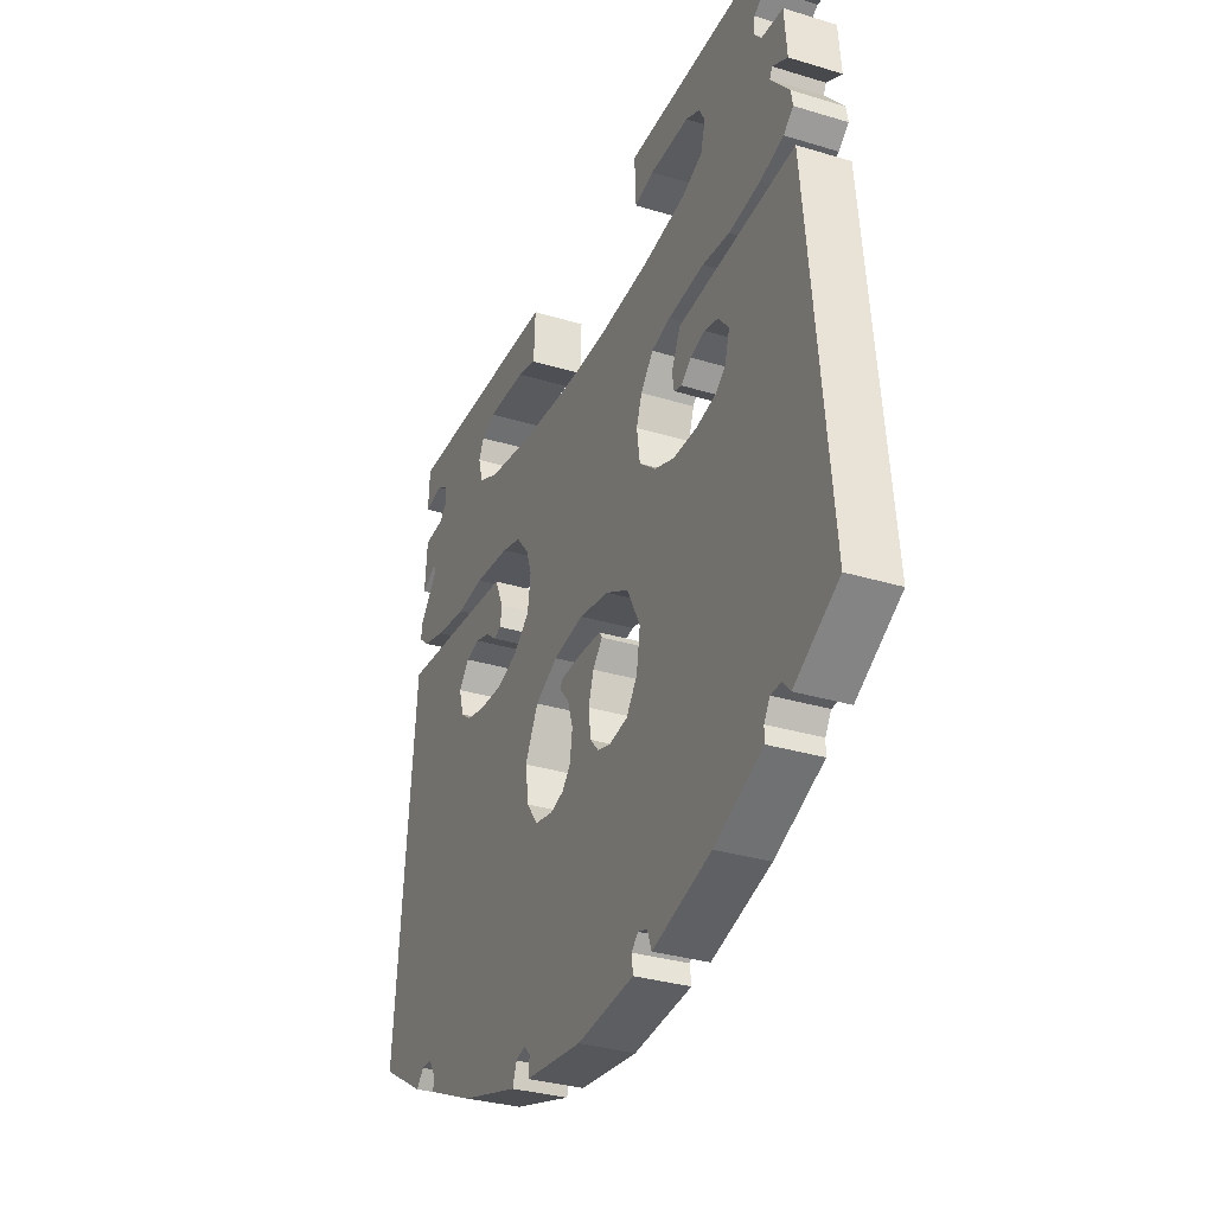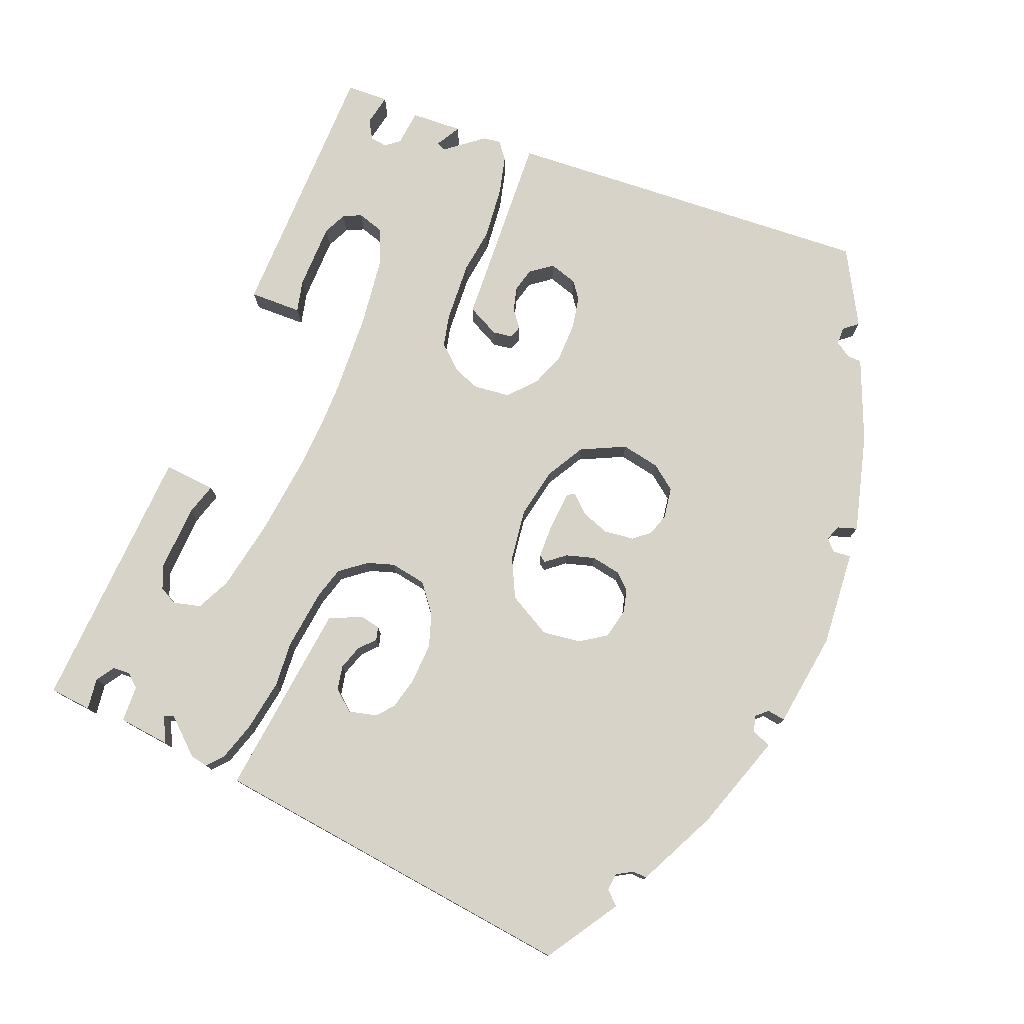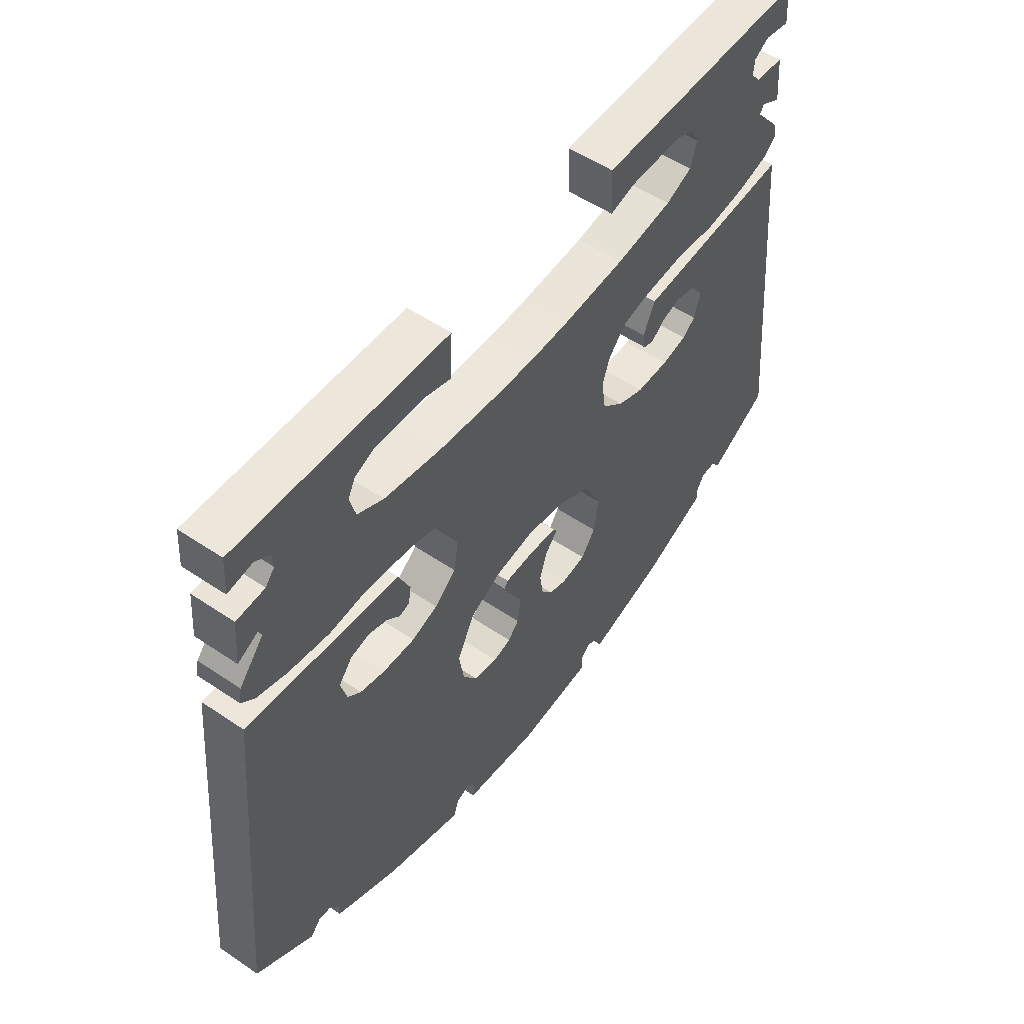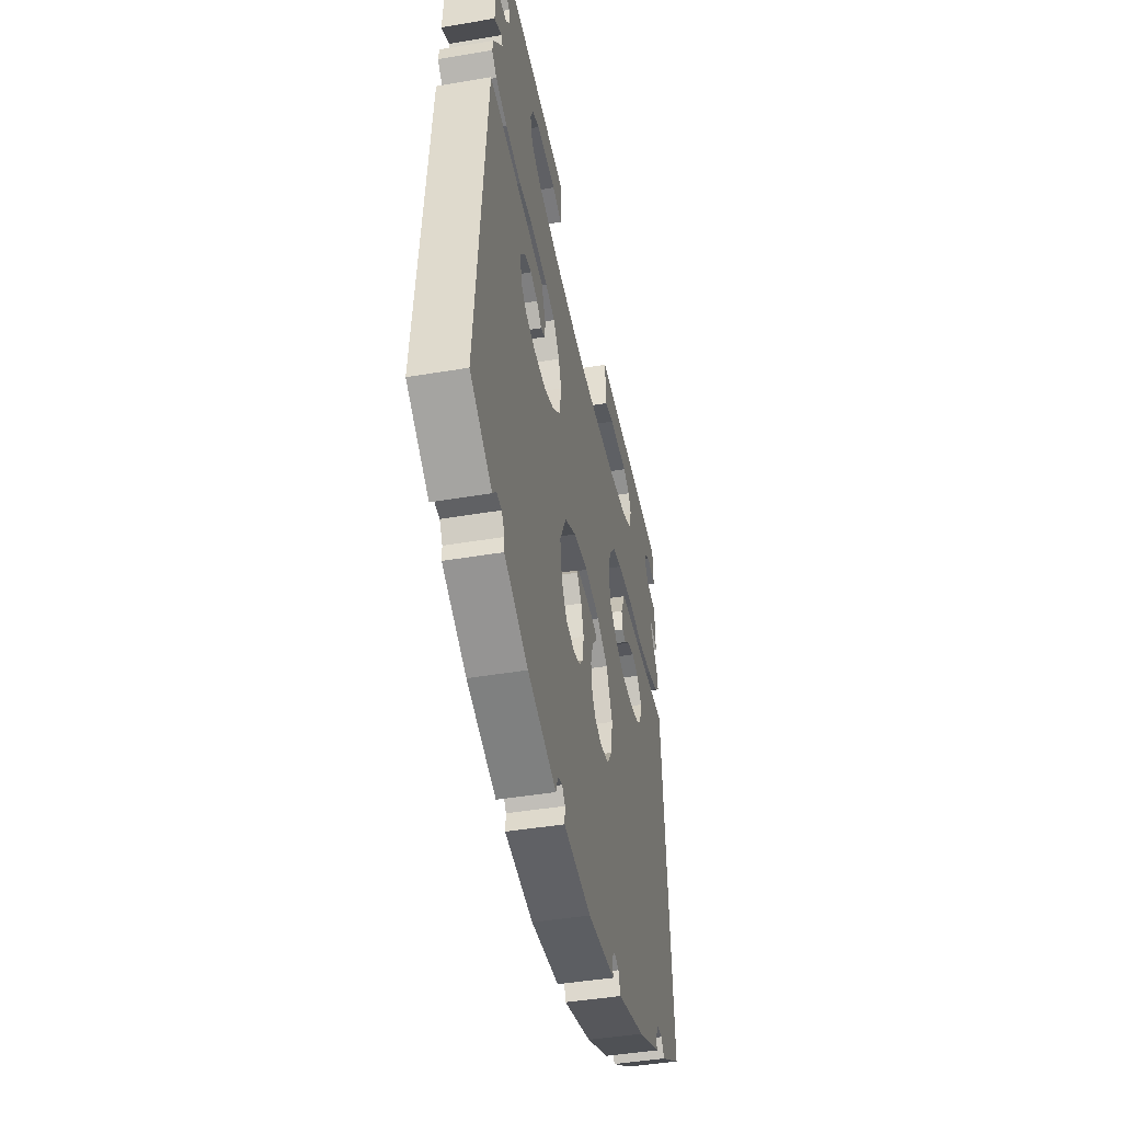
<metadata>
{"format":"obj","ext":"obj","renderer":"f3d","projection":"perspective","resolution":1024,"background":"white","views":[{"elev":-32.3,"azim":-112.9,"up":"+Z"},{"elev":76.8,"azim":113.6,"up":"+Y"},{"elev":52.9,"azim":-53.9,"up":"+Z"},{"elev":-44.0,"azim":101.2,"up":"+Z"}]}
</metadata>
<code>
o Curve
v 0.179 0 -0.2536
v 0.3124 0 -0.3242
v 0.39 0 -0.4747
v 0.3679 0 -0.6095
v 0.3049 0 -0.697
v 0.1978 0 -0.7168
v 0.1196 0 -0.6939
v 0.07123 0 -0.6385
v 0.05554 0 -0.5344
v 0.08707 0 -0.4371
v 0.1438 0 -0.3711
v 0.127 0 -0.3459
v 1e-06 0 -0.3397
v -0.127 0 -0.3459
v -0.1438 0 -0.3711
v -0.08707 0 -0.4371
v -0.05554 0 -0.5344
v -0.07123 0 -0.6385
v -0.1196 0 -0.6939
v -0.1978 0 -0.7168
v -0.3049 0 -0.697
v -0.3679 0 -0.6095
v -0.39 0 -0.4747
v -0.3124 0 -0.3242
v -0.179 0 -0.2536
v 1e-06 0 -0.2237
v -0.1642 0 0.6252
v -0.4456 0 0.6479
v -0.6963 0 0.6879
v -0.8131 0 0.7407
v -0.84 0 0.836
v -0.8086 0 0.8976
v -0.7267 0 0.933
v -0.4978 0 0.9291
v -0.3858 0 0.8994
v -0.3772 0 1.08
v -1.314 0 1.099
v -1.323 0 0.9527
v -1.214 0 0.971
v -1.151 0 0.9309
v -1.145 0 0.8718
v -1.185 0 0.8243
v -1.31 0 0.8152
v -1.324 0 0.6365
v -1.236 0 0.6827
v -1.221 0 0.6514
v -1.329 0 0.5246
v -1.339 0 0.4644
v -1.282 0 0.4164
v -1.148 0 0.3788
v -0.966 0 0.3544
v -0.8072 0 0.3706
v -0.5967 0 0.3516
v -0.4854 0 0.3229
v -0.4121 0 0.2345
v -0.3799 0 0.1425
v -0.398 0 0.01664
v -0.494 0 -0.06339
v -0.6093 0 -0.1046
v -0.7524 0 -0.1026
v -0.8626 0 -0.07837
v -0.9207 0 -0.03295
v -0.9487 0 0.06512
v -0.8899 0 0.1387
v -0.8073 0 0.1582
v -0.7225 0 0.1332
v -0.6646 0 0.0847
v -0.6191 0 0.0983
v -0.6076 0 0.1665
v -0.6601 0 0.2794
v -1.342 0 0.3363
v -1.46 0 -0.9562
v -1.203 0 -1.11
v -1.16 0 -1.061
v -1.099 0 -1.064
v -1.065 0 -1.119
v -1.065 0 -1.17
v -0.7855 0 -1.295
v -0.4442 0 -1.397
v -0.4201 0 -1.33
v -0.365 0 -1.311
v -0.3275 0 -1.349
v -0.3348 0 -1.413
v 1e-06 0 -1.449
v 0.3348 0 -1.413
v 0.3275 0 -1.349
v 0.365 0 -1.311
v 0.4201 0 -1.33
v 0.4442 0 -1.397
v 0.7855 0 -1.295
v 1.065 0 -1.17
v 1.065 0 -1.119
v 1.099 0 -1.064
v 1.16 0 -1.061
v 1.203 0 -1.11
v 1.46 0 -0.9562
v 1.342 0 0.3363
v 0.6601 0 0.2794
v 0.6076 0 0.1665
v 0.6192 0 0.0983
v 0.6646 0 0.0847
v 0.7225 0 0.1332
v 0.8073 0 0.1582
v 0.8899 0 0.1387
v 0.9487 0 0.06512
v 0.9207 0 -0.03295
v 0.8626 0 -0.07837
v 0.7524 0 -0.1026
v 0.6093 0 -0.1046
v 0.494 0 -0.06339
v 0.398 0 0.01664
v 0.3799 0 0.1425
v 0.4121 0 0.2345
v 0.4854 0 0.3229
v 0.5967 0 0.3516
v 0.8072 0 0.3706
v 0.966 0 0.3544
v 1.148 0 0.3788
v 1.282 0 0.4164
v 1.339 0 0.4644
v 1.329 0 0.5246
v 1.221 0 0.6514
v 1.236 0 0.6827
v 1.324 0 0.6365
v 1.31 0 0.8152
v 1.185 0 0.8243
v 1.145 0 0.8718
v 1.151 0 0.9309
v 1.214 0 0.971
v 1.323 0 0.9527
v 1.314 0 1.099
v 0.3772 0 1.08
v 0.3858 0 0.8994
v 0.4978 0 0.9291
v 0.7267 0 0.933
v 0.8086 0 0.8976
v 0.84 0 0.836
v 0.8131 0 0.7407
v 0.6964 0 0.6879
v 0.4456 0 0.6479
v 0.1642 0 0.6252
v 1e-06 0 0.6207
v 0.179 -0.1506 -0.2536
v 0.3124 -0.1506 -0.3242
v 0.39 -0.1506 -0.4747
v 0.3679 -0.1506 -0.6095
v 0.3049 -0.1506 -0.697
v 0.1978 -0.1506 -0.7168
v 0.1196 -0.1506 -0.6939
v 0.07123 -0.1506 -0.6385
v 0.05554 -0.1506 -0.5344
v 0.08707 -0.1506 -0.4371
v 0.1438 -0.1506 -0.3711
v 0.127 -0.1506 -0.3459
v 1e-06 -0.1506 -0.3397
v -0.127 -0.1506 -0.3459
v -0.1438 -0.1506 -0.3711
v -0.08707 -0.1506 -0.4371
v -0.05554 -0.1506 -0.5344
v -0.07123 -0.1506 -0.6385
v -0.1196 -0.1506 -0.6939
v -0.1978 -0.1506 -0.7168
v -0.3049 -0.1506 -0.697
v -0.3679 -0.1506 -0.6095
v -0.39 -0.1506 -0.4747
v -0.3124 -0.1506 -0.3242
v -0.179 -0.1506 -0.2536
v 1e-06 -0.1506 -0.2237
v -0.1642 -0.1506 0.6252
v -0.4456 -0.1506 0.6479
v -0.6963 -0.1506 0.6879
v -0.8131 -0.1506 0.7407
v -0.84 -0.1506 0.836
v -0.8086 -0.1506 0.8976
v -0.7267 -0.1506 0.933
v -0.4978 -0.1506 0.9291
v -0.3858 -0.1506 0.8994
v -0.3772 -0.1506 1.08
v -1.314 -0.1506 1.099
v -1.323 -0.1506 0.9527
v -1.214 -0.1506 0.971
v -1.151 -0.1506 0.9309
v -1.145 -0.1506 0.8718
v -1.185 -0.1506 0.8243
v -1.31 -0.1506 0.8152
v -1.324 -0.1506 0.6365
v -1.236 -0.1506 0.6827
v -1.221 -0.1506 0.6514
v -1.329 -0.1506 0.5246
v -1.339 -0.1506 0.4644
v -1.282 -0.1506 0.4164
v -1.148 -0.1506 0.3788
v -0.966 -0.1506 0.3544
v -0.8072 -0.1506 0.3706
v -0.5967 -0.1506 0.3516
v -0.4854 -0.1506 0.3229
v -0.4121 -0.1506 0.2345
v -0.3799 -0.1506 0.1425
v -0.398 -0.1506 0.01664
v -0.494 -0.1506 -0.06339
v -0.6093 -0.1506 -0.1046
v -0.7524 -0.1506 -0.1026
v -0.8626 -0.1506 -0.07837
v -0.9207 -0.1506 -0.03295
v -0.9487 -0.1506 0.06512
v -0.8899 -0.1506 0.1387
v -0.8073 -0.1506 0.1582
v -0.7225 -0.1506 0.1332
v -0.6646 -0.1506 0.0847
v -0.6191 -0.1506 0.0983
v -0.6076 -0.1506 0.1665
v -0.6601 -0.1506 0.2794
v -1.342 -0.1506 0.3363
v -1.46 -0.1506 -0.9562
v -1.203 -0.1506 -1.11
v -1.16 -0.1506 -1.061
v -1.099 -0.1506 -1.064
v -1.065 -0.1506 -1.119
v -1.065 -0.1506 -1.17
v -0.7855 -0.1506 -1.295
v -0.4442 -0.1506 -1.397
v -0.4201 -0.1506 -1.33
v -0.365 -0.1506 -1.311
v -0.3275 -0.1506 -1.349
v -0.3348 -0.1506 -1.413
v 1e-06 -0.1506 -1.449
v 0.3348 -0.1506 -1.413
v 0.3275 -0.1506 -1.349
v 0.365 -0.1506 -1.311
v 0.4201 -0.1506 -1.33
v 0.4442 -0.1506 -1.397
v 0.7855 -0.1506 -1.295
v 1.065 -0.1506 -1.17
v 1.065 -0.1506 -1.119
v 1.099 -0.1506 -1.064
v 1.16 -0.1506 -1.061
v 1.203 -0.1506 -1.11
v 1.46 -0.1506 -0.9562
v 1.342 -0.1506 0.3363
v 0.6601 -0.1506 0.2794
v 0.6076 -0.1506 0.1665
v 0.6192 -0.1506 0.0983
v 0.6646 -0.1506 0.0847
v 0.7225 -0.1506 0.1332
v 0.8073 -0.1506 0.1582
v 0.8899 -0.1506 0.1387
v 0.9487 -0.1506 0.06512
v 0.9207 -0.1506 -0.03295
v 0.8626 -0.1506 -0.07837
v 0.7524 -0.1506 -0.1026
v 0.6093 -0.1506 -0.1046
v 0.494 -0.1506 -0.06339
v 0.398 -0.1506 0.01664
v 0.3799 -0.1506 0.1425
v 0.4121 -0.1506 0.2345
v 0.4854 -0.1506 0.3229
v 0.5967 -0.1506 0.3516
v 0.8072 -0.1506 0.3706
v 0.966 -0.1506 0.3544
v 1.148 -0.1506 0.3788
v 1.282 -0.1506 0.4164
v 1.339 -0.1506 0.4644
v 1.329 -0.1506 0.5246
v 1.221 -0.1506 0.6514
v 1.236 -0.1506 0.6827
v 1.324 -0.1506 0.6365
v 1.31 -0.1506 0.8152
v 1.185 -0.1506 0.8243
v 1.145 -0.1506 0.8718
v 1.151 -0.1506 0.9309
v 1.214 -0.1506 0.971
v 1.323 -0.1506 0.9527
v 1.314 -0.1506 1.099
v 0.3772 -0.1506 1.08
v 0.3858 -0.1506 0.8994
v 0.4978 -0.1506 0.9291
v 0.7267 -0.1506 0.933
v 0.8086 -0.1506 0.8976
v 0.84 -0.1506 0.836
v 0.8131 -0.1506 0.7407
v 0.6964 -0.1506 0.6879
v 0.4456 -0.1506 0.6479
v 0.1642 -0.1506 0.6252
v 1e-06 -0.1506 0.6207
f 83 85 84
f 82 85 83
f 82 86 85
f 78 80 79
f 88 90 89
f 81 86 82
f 81 87 86
f 78 81 80
f 87 90 88
f 78 87 81
f 78 90 87
f 77 90 78
f 77 91 90
f 76 91 77
f 76 92 91
f 75 92 76
f 75 93 92
f 72 74 73
f 94 96 95
f 74 93 75
f 74 94 93
f 72 94 74
f 72 96 94
f 71 21 72
f 21 20 72
f 20 96 72
f 20 6 96
f 6 5 96
f 5 97 96
f 19 6 20
f 19 7 6
f 71 22 21
f 4 97 5
f 18 7 19
f 18 8 7
f 17 8 18
f 17 9 8
f 71 62 22
f 62 23 22
f 3 106 4
f 106 97 4
f 16 9 17
f 16 10 9
f 62 61 23
f 61 24 23
f 2 107 3
f 107 106 3
f 15 10 16
f 15 11 10
f 14 11 15
f 14 12 11
f 13 12 14
f 61 25 24
f 1 107 2
f 61 60 25
f 60 26 25
f 26 108 1
f 108 107 1
f 60 59 26
f 59 109 26
f 109 108 26
f 58 109 59
f 58 110 109
f 57 110 58
f 57 111 110
f 71 63 62
f 105 97 106
f 56 111 57
f 56 112 111
f 71 64 63
f 104 97 105
f 66 68 67
f 100 102 101
f 66 69 68
f 99 102 100
f 65 69 66
f 99 103 102
f 71 65 64
f 103 97 104
f 55 112 56
f 55 113 112
f 71 69 65
f 99 97 103
f 71 70 69
f 98 97 99
f 54 113 55
f 54 114 113
f 53 114 54
f 53 115 114
f 52 115 53
f 52 116 115
f 50 52 51
f 116 118 117
f 50 116 52
f 50 118 116
f 49 118 50
f 49 119 118
f 48 119 49
f 48 120 119
f 47 120 48
f 47 121 120
f 46 121 47
f 46 142 121
f 142 122 121
f 46 27 142
f 141 122 142
f 46 28 27
f 140 122 141
f 43 45 44
f 123 125 124
f 46 29 28
f 139 122 140
f 45 29 46
f 139 123 122
f 43 29 45
f 139 125 123
f 43 30 29
f 138 125 139
f 43 31 30
f 137 125 138
f 42 31 43
f 137 126 125
f 41 31 42
f 137 127 126
f 41 32 31
f 136 127 137
f 40 32 41
f 136 128 127
f 40 33 32
f 135 128 136
f 34 36 35
f 132 134 133
f 33 36 34
f 132 135 134
f 39 33 40
f 135 129 128
f 39 36 33
f 132 129 135
f 37 39 38
f 129 131 130
f 37 36 39
f 132 131 129
f 225 226 227
f 224 225 227
f 224 227 228
f 220 221 222
f 230 231 232
f 223 224 228
f 223 228 229
f 220 222 223
f 229 230 232
f 220 223 229
f 220 229 232
f 219 220 232
f 219 232 233
f 218 219 233
f 218 233 234
f 217 218 234
f 217 234 235
f 214 215 216
f 236 237 238
f 216 217 235
f 216 235 236
f 214 216 236
f 214 236 238
f 213 214 163
f 163 214 162
f 162 214 238
f 162 238 148
f 148 238 147
f 147 238 239
f 161 162 148
f 161 148 149
f 213 163 164
f 146 147 239
f 160 161 149
f 160 149 150
f 159 160 150
f 159 150 151
f 213 164 204
f 204 164 165
f 145 146 248
f 248 146 239
f 158 159 151
f 158 151 152
f 204 165 203
f 203 165 166
f 144 145 249
f 249 145 248
f 157 158 152
f 157 152 153
f 156 157 153
f 156 153 154
f 155 156 154
f 203 166 167
f 143 144 249
f 203 167 202
f 202 167 168
f 168 143 250
f 250 143 249
f 202 168 201
f 201 168 251
f 251 168 250
f 200 201 251
f 200 251 252
f 199 200 252
f 199 252 253
f 213 204 205
f 247 248 239
f 198 199 253
f 198 253 254
f 213 205 206
f 246 247 239
f 208 209 210
f 242 243 244
f 208 210 211
f 241 242 244
f 207 208 211
f 241 244 245
f 213 206 207
f 245 246 239
f 197 198 254
f 197 254 255
f 213 207 211
f 241 245 239
f 213 211 212
f 240 241 239
f 196 197 255
f 196 255 256
f 195 196 256
f 195 256 257
f 194 195 257
f 194 257 258
f 192 193 194
f 258 259 260
f 192 194 258
f 192 258 260
f 191 192 260
f 191 260 261
f 190 191 261
f 190 261 262
f 189 190 262
f 189 262 263
f 188 189 263
f 188 263 284
f 284 263 264
f 188 284 169
f 283 284 264
f 188 169 170
f 282 283 264
f 185 186 187
f 265 266 267
f 188 170 171
f 281 282 264
f 187 188 171
f 281 264 265
f 185 187 171
f 281 265 267
f 185 171 172
f 280 281 267
f 185 172 173
f 279 280 267
f 184 185 173
f 279 267 268
f 183 184 173
f 279 268 269
f 183 173 174
f 278 279 269
f 182 183 174
f 278 269 270
f 182 174 175
f 277 278 270
f 176 177 178
f 274 275 276
f 175 176 178
f 274 276 277
f 181 182 175
f 277 270 271
f 181 175 178
f 274 277 271
f 179 180 181
f 271 272 273
f 179 181 178
f 274 271 273
f 83 84 226 225
f 84 85 227 226
f 82 83 225 224
f 85 86 228 227
f 78 79 221 220
f 79 80 222 221
f 88 89 231 230
f 89 90 232 231
f 81 82 224 223
f 86 87 229 228
f 80 81 223 222
f 87 88 230 229
f 77 78 220 219
f 90 91 233 232
f 76 77 219 218
f 91 92 234 233
f 75 76 218 217
f 92 93 235 234
f 72 73 215 214
f 73 74 216 215
f 94 95 237 236
f 95 96 238 237
f 74 75 217 216
f 93 94 236 235
f 71 72 214 213
f 20 21 163 162
f 5 6 148 147
f 96 97 239 238
f 19 20 162 161
f 6 7 149 148
f 21 22 164 163
f 4 5 147 146
f 18 19 161 160
f 7 8 150 149
f 17 18 160 159
f 8 9 151 150
f 22 23 165 164
f 3 4 146 145
f 16 17 159 158
f 9 10 152 151
f 61 62 204 203
f 23 24 166 165
f 2 3 145 144
f 106 107 249 248
f 15 16 158 157
f 10 11 153 152
f 14 15 157 156
f 11 12 154 153
f 13 14 156 155
f 12 13 155 154
f 24 25 167 166
f 1 2 144 143
f 60 61 203 202
f 25 26 168 167
f 26 1 143 168
f 107 108 250 249
f 59 60 202 201
f 108 109 251 250
f 58 59 201 200
f 109 110 252 251
f 57 58 200 199
f 110 111 253 252
f 62 63 205 204
f 105 106 248 247
f 56 57 199 198
f 111 112 254 253
f 63 64 206 205
f 104 105 247 246
f 66 67 209 208
f 67 68 210 209
f 100 101 243 242
f 101 102 244 243
f 68 69 211 210
f 99 100 242 241
f 65 66 208 207
f 102 103 245 244
f 64 65 207 206
f 103 104 246 245
f 55 56 198 197
f 112 113 255 254
f 70 71 213 212
f 69 70 212 211
f 98 99 241 240
f 97 98 240 239
f 54 55 197 196
f 113 114 256 255
f 53 54 196 195
f 114 115 257 256
f 52 53 195 194
f 115 116 258 257
f 50 51 193 192
f 51 52 194 193
f 116 117 259 258
f 117 118 260 259
f 49 50 192 191
f 118 119 261 260
f 48 49 191 190
f 119 120 262 261
f 47 48 190 189
f 120 121 263 262
f 46 47 189 188
f 121 122 264 263
f 142 27 169 284
f 141 142 284 283
f 27 28 170 169
f 140 141 283 282
f 43 44 186 185
f 44 45 187 186
f 123 124 266 265
f 124 125 267 266
f 28 29 171 170
f 139 140 282 281
f 45 46 188 187
f 122 123 265 264
f 29 30 172 171
f 138 139 281 280
f 30 31 173 172
f 137 138 280 279
f 42 43 185 184
f 125 126 268 267
f 41 42 184 183
f 126 127 269 268
f 31 32 174 173
f 136 137 279 278
f 40 41 183 182
f 127 128 270 269
f 32 33 175 174
f 135 136 278 277
f 34 35 177 176
f 35 36 178 177
f 132 133 275 274
f 133 134 276 275
f 33 34 176 175
f 134 135 277 276
f 39 40 182 181
f 128 129 271 270
f 37 38 180 179
f 38 39 181 180
f 129 130 272 271
f 130 131 273 272
f 36 37 179 178
f 131 132 274 273

</code>
